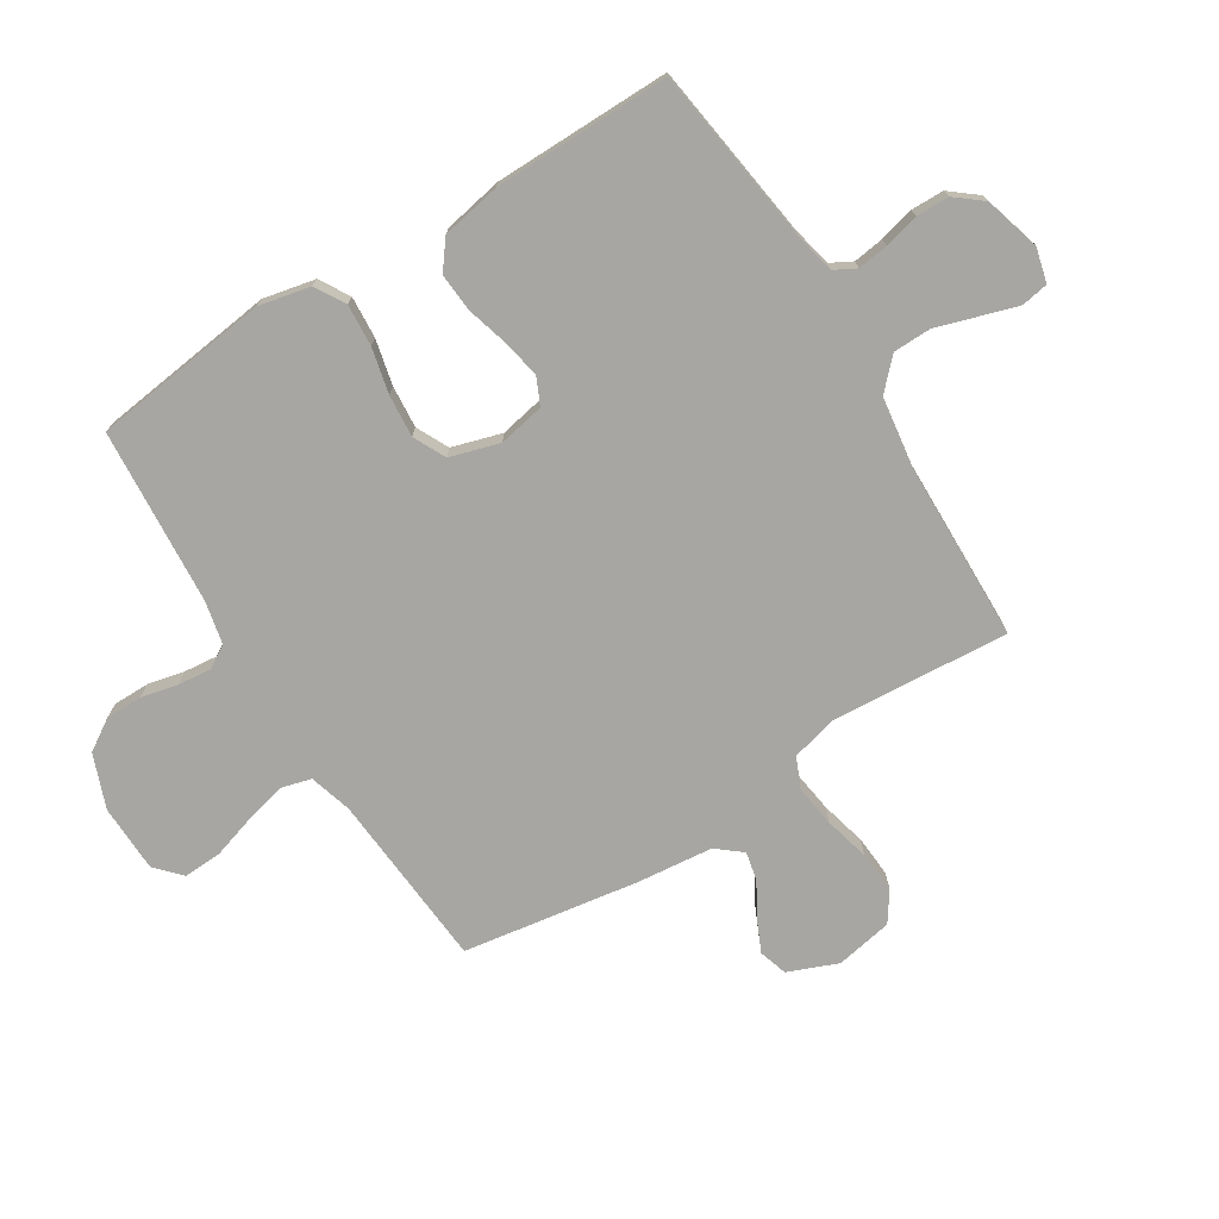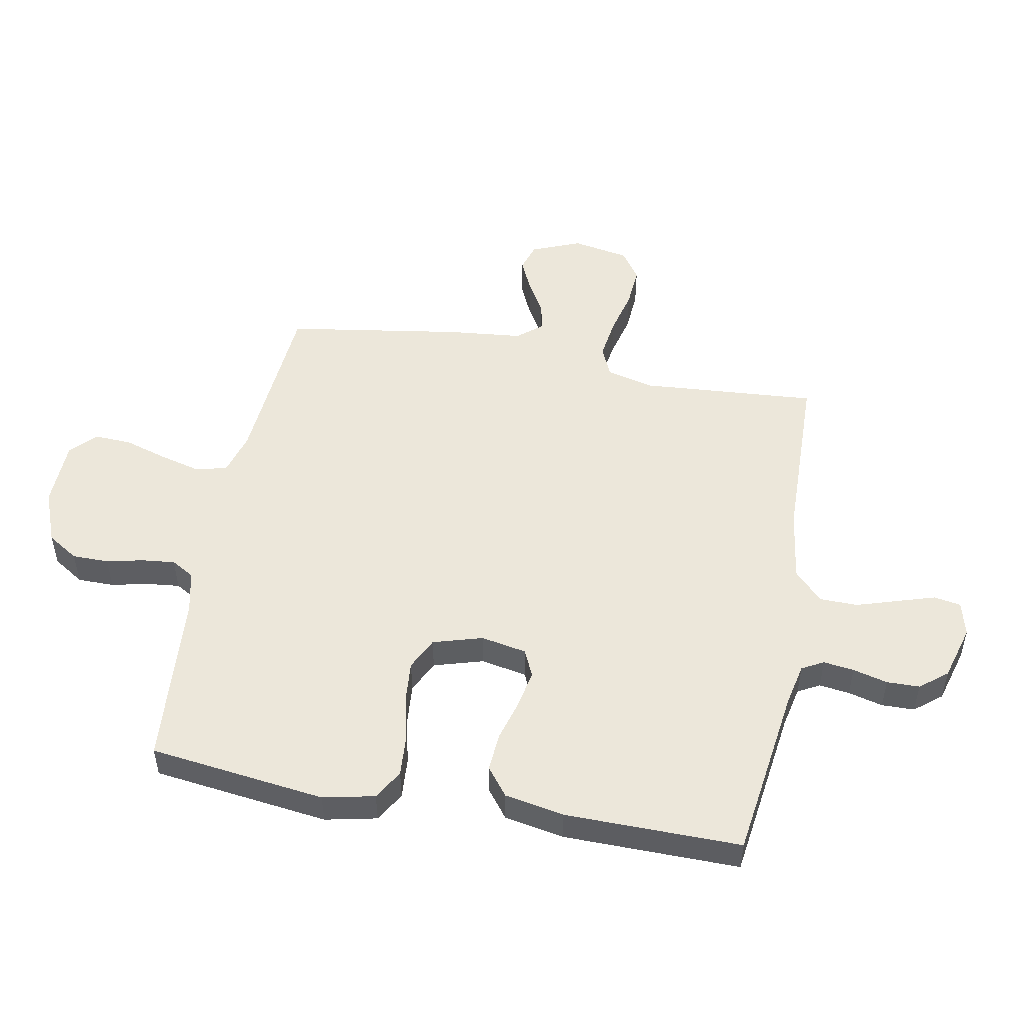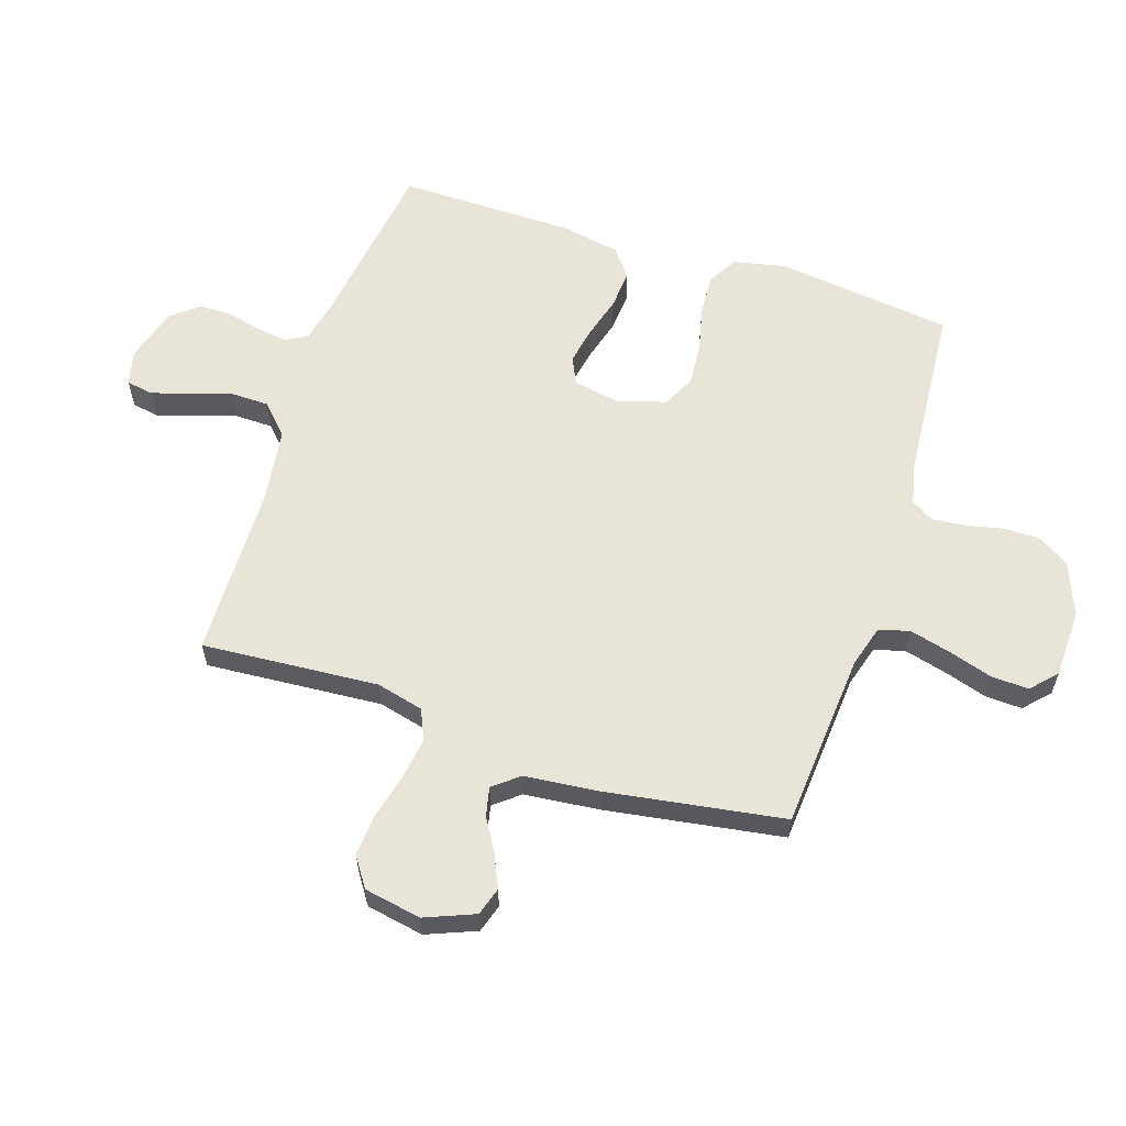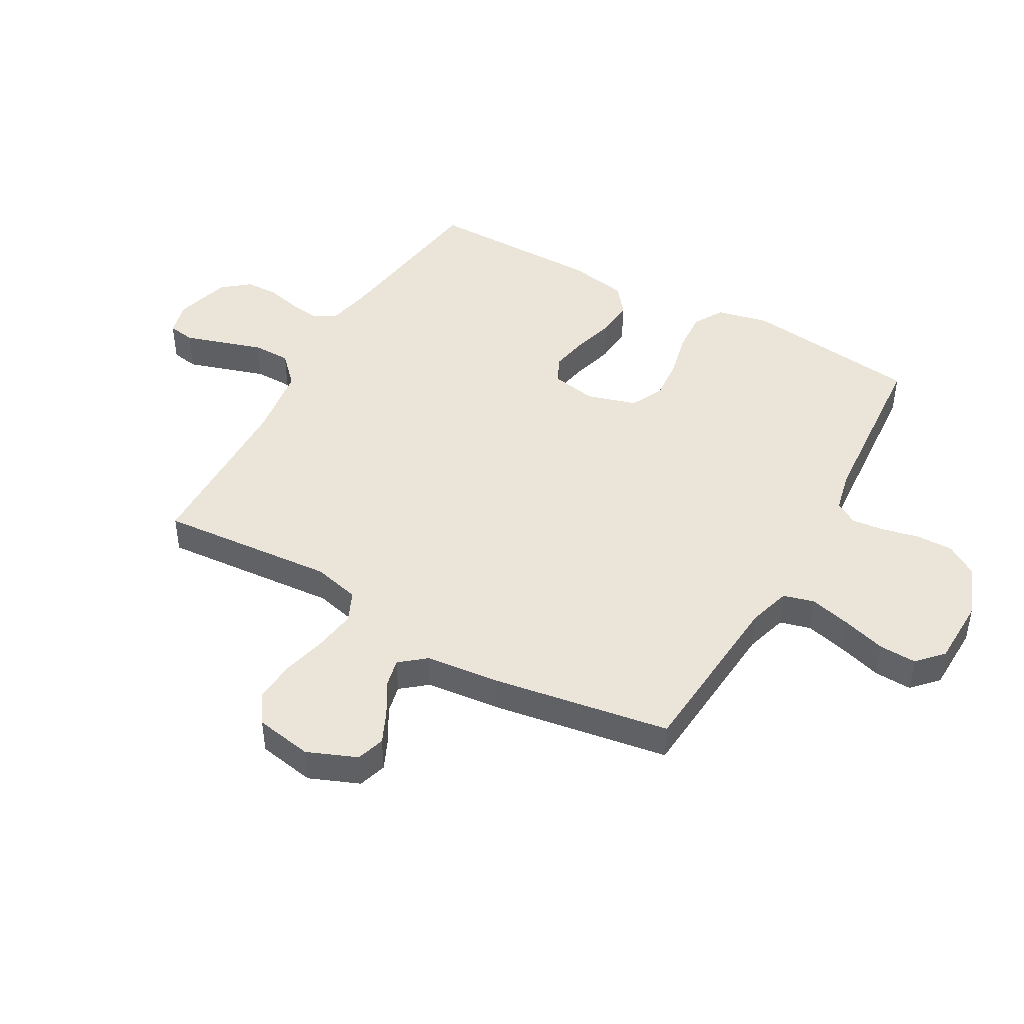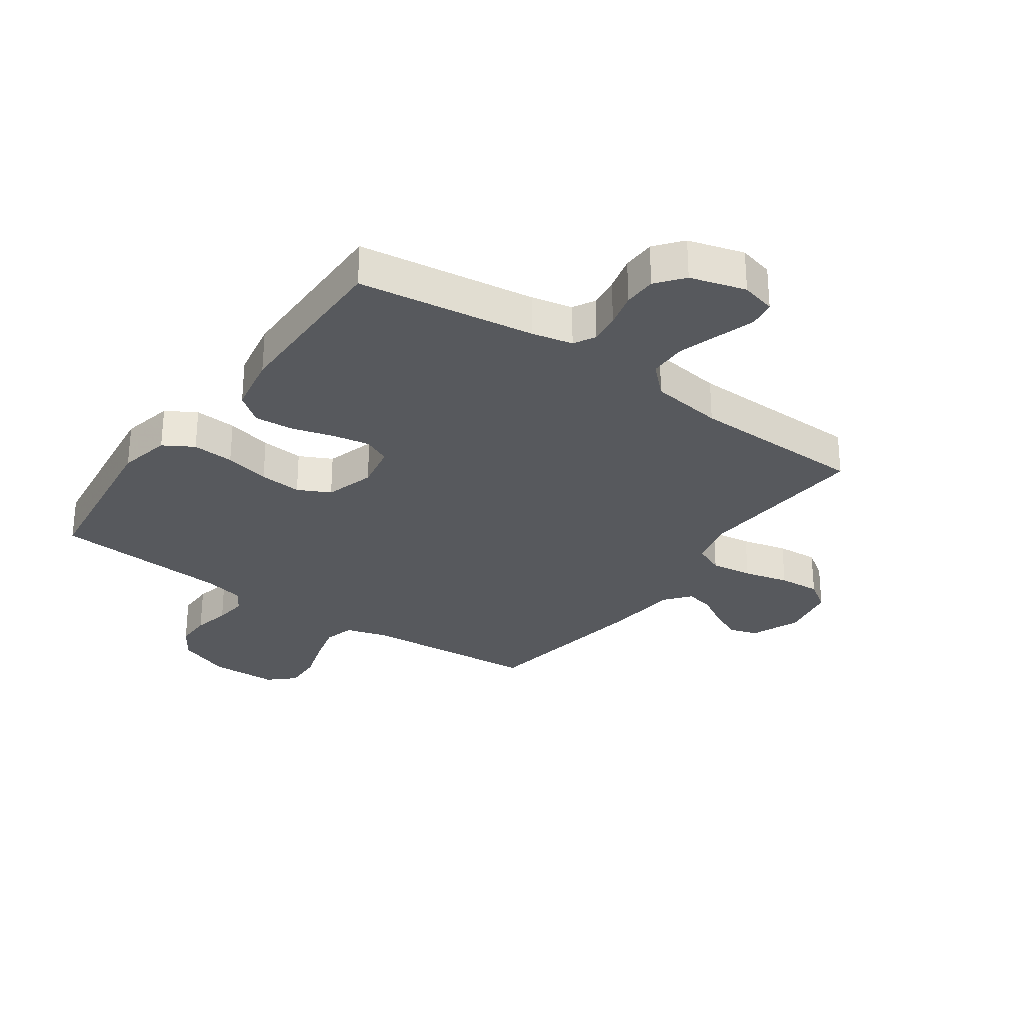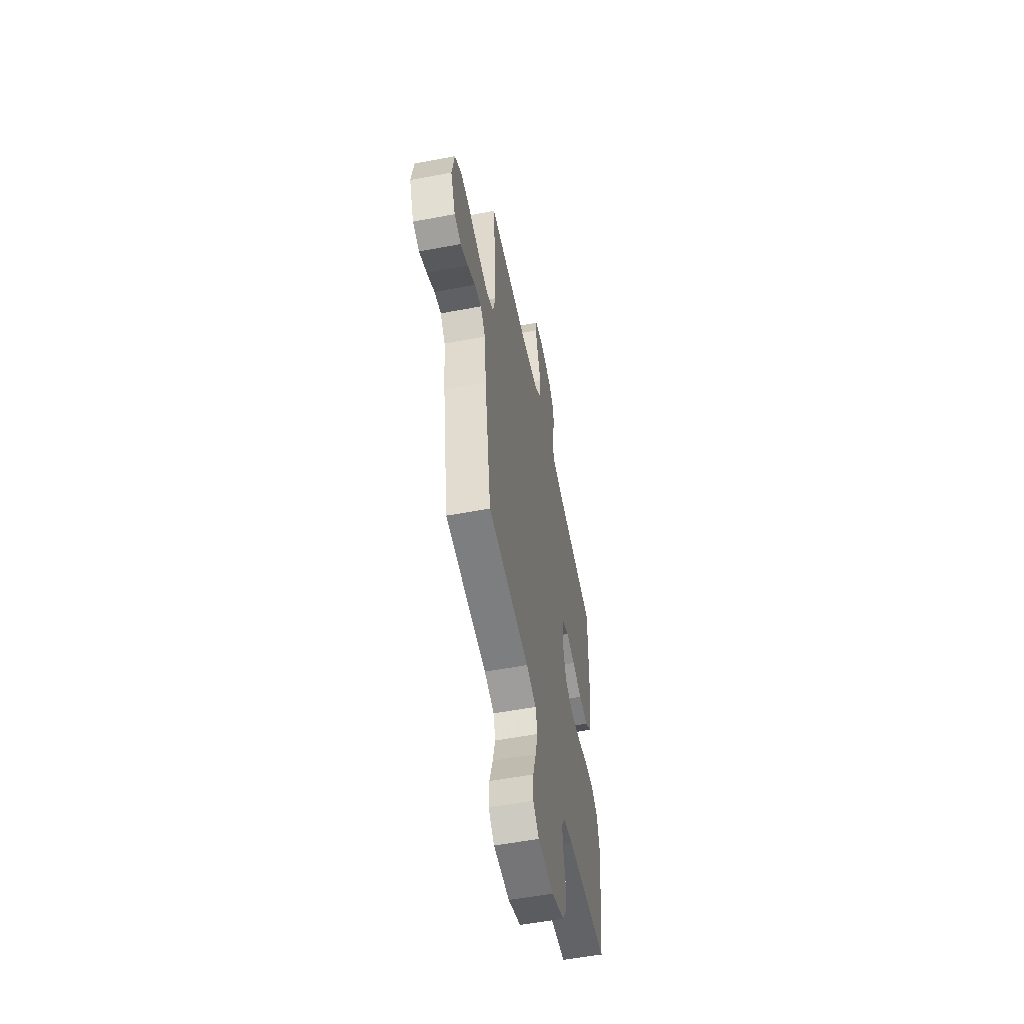
<metadata>
{"format":"obj","ext":"obj","renderer":"f3d","projection":"perspective","resolution":1024,"background":"white","views":[{"elev":-74.0,"azim":-58.0,"up":"+Y"},{"elev":50.8,"azim":-79.4,"up":"+Y"},{"elev":60.0,"azim":108.1,"up":"+Y"},{"elev":45.0,"azim":119.3,"up":"+Y"},{"elev":-29.0,"azim":-35.3,"up":"+Y"},{"elev":-55.1,"azim":101.3,"up":"+Z"}]}
</metadata>
<code>
v -0.5 0.07 -0.5
v -0.538 0.07 -0.2
v -0.519 0.07 -0.112
v -0.468 0.07 -0.082
v -0.397 0.07 -0.087
v -0.32 0.07 -0.105
v -0.248 0.07 -0.111
v -0.193 0.07 -0.084
v -0.168 0.07 0
v -0.183 0.07 0.078
v -0.229 0.07 0.099
v -0.293 0.07 0.087
v -0.364 0.07 0.067
v -0.43 0.07 0.062
v -0.478 0.07 0.099
v -0.497 0.07 0.2
v -0.5 0.07 0.5
v -0.2 0.07 0.541
v -0.13 0.07 0.556
v -0.11 0.07 0.593
v -0.117 0.07 0.645
v -0.132 0.07 0.704
v -0.131 0.07 0.76
v -0.094 0.07 0.806
v 0 0.07 0.833
v 0.059 0.07 0.818
v 0.067 0.07 0.772
v 0.047 0.07 0.708
v 0.025 0.07 0.638
v 0.026 0.07 0.573
v 0.076 0.07 0.525
v 0.2 0.07 0.507
v 0.5 0.07 0.5
v 0.478 0.07 0.2
v 0.498 0.07 0.12
v 0.55 0.07 0.097
v 0.621 0.07 0.107
v 0.698 0.07 0.126
v 0.769 0.07 0.131
v 0.819 0.07 0.097
v 0.837 0.07 0
v 0.803 0.07 -0.084
v 0.755 0.07 -0.099
v 0.7 0.07 -0.074
v 0.644 0.07 -0.041
v 0.595 0.07 -0.03
v 0.56 0.07 -0.073
v 0.547 0.07 -0.2
v 0.5 0.07 -0.5
v 0.2 0.07 -0.523
v 0.128 0.07 -0.544
v 0.114 0.07 -0.596
v 0.132 0.07 -0.666
v 0.155 0.07 -0.74
v 0.158 0.07 -0.804
v 0.115 0.07 -0.844
v 0 0.07 -0.847
v -0.091 0.07 -0.812
v -0.125 0.07 -0.759
v -0.125 0.07 -0.697
v -0.111 0.07 -0.634
v -0.105 0.07 -0.578
v -0.128 0.07 -0.539
v -0.2 0.07 -0.523
v -0.5 0 -0.5
v -0.538 0 -0.2
v -0.519 0 -0.112
v -0.468 0 -0.082
v -0.397 0 -0.087
v -0.32 0 -0.105
v -0.248 0 -0.111
v -0.193 0 -0.084
v -0.168 0 0
v -0.183 0 0.078
v -0.229 0 0.099
v -0.293 0 0.087
v -0.364 0 0.067
v -0.43 0 0.062
v -0.478 0 0.099
v -0.497 0 0.2
v -0.5 0 0.5
v -0.2 0 0.541
v -0.13 0 0.556
v -0.11 0 0.593
v -0.117 0 0.645
v -0.132 0 0.704
v -0.131 0 0.76
v -0.094 0 0.806
v 0 0 0.833
v 0.059 0 0.818
v 0.067 0 0.772
v 0.047 0 0.708
v 0.025 0 0.638
v 0.026 0 0.573
v 0.076 0 0.525
v 0.2 0 0.507
v 0.5 0 0.5
v 0.478 0 0.2
v 0.498 0 0.12
v 0.55 0 0.097
v 0.621 0 0.107
v 0.698 0 0.126
v 0.769 0 0.131
v 0.819 0 0.097
v 0.837 0 0
v 0.803 0 -0.084
v 0.755 0 -0.099
v 0.7 0 -0.074
v 0.644 0 -0.041
v 0.595 0 -0.03
v 0.56 0 -0.073
v 0.547 0 -0.2
v 0.5 0 -0.5
v 0.2 0 -0.523
v 0.128 0 -0.544
v 0.114 0 -0.596
v 0.132 0 -0.666
v 0.155 0 -0.74
v 0.158 0 -0.804
v 0.115 0 -0.844
v 0 0 -0.847
v -0.091 0 -0.812
v -0.125 0 -0.759
v -0.125 0 -0.697
v -0.111 0 -0.634
v -0.105 0 -0.578
v -0.128 0 -0.539
v -0.2 0 -0.523
f 58 59 60 61
f 58 61 62
f 57 58 62
f 56 57 62
f 53 54 55 56
f 52 53 56 62
f 51 52 62 63
f 47 48 49 50
f 47 50 51 63
f 42 43 44 45
f 40 41 42 45
f 40 45 46
f 37 38 39 40
f 36 37 40 46
f 35 36 46 47
f 32 33 34
f 31 32 34 35
f 26 27 28 29
f 24 25 26 29
f 24 29 30
f 21 22 23 24
f 20 21 24 30
f 19 20 30 31
f 15 16 17 18
f 12 13 14 15
f 11 12 15 18
f 10 11 18 19
f 3 4 5 6
f 3 6 7
f 64 1 2 3
f 64 3 7
f 63 64 7 8
f 47 63 8 9
f 19 31 35 47
f 9 10 19 47
f 125 124 123 122
f 126 125 122
f 126 122 121
f 126 121 120
f 120 119 118 117
f 126 120 117 116
f 127 126 116 115
f 114 113 112 111
f 127 115 114 111
f 109 108 107 106
f 109 106 105 104
f 110 109 104
f 104 103 102 101
f 110 104 101 100
f 111 110 100 99
f 98 97 96
f 99 98 96 95
f 93 92 91 90
f 93 90 89 88
f 94 93 88
f 88 87 86 85
f 94 88 85 84
f 95 94 84 83
f 82 81 80 79
f 79 78 77 76
f 82 79 76 75
f 83 82 75 74
f 70 69 68 67
f 71 70 67
f 67 66 65 128
f 71 67 128
f 72 71 128 127
f 73 72 127 111
f 111 99 95 83
f 111 83 74 73
f 1 65 66 2
f 2 66 67 3
f 3 67 68 4
f 4 68 69 5
f 5 69 70 6
f 6 70 71 7
f 7 71 72 8
f 8 72 73 9
f 9 73 74 10
f 10 74 75 11
f 11 75 76 12
f 12 76 77 13
f 13 77 78 14
f 14 78 79 15
f 15 79 80 16
f 16 80 81 17
f 17 81 82 18
f 18 82 83 19
f 19 83 84 20
f 20 84 85 21
f 21 85 86 22
f 22 86 87 23
f 23 87 88 24
f 24 88 89 25
f 25 89 90 26
f 26 90 91 27
f 27 91 92 28
f 28 92 93 29
f 29 93 94 30
f 30 94 95 31
f 31 95 96 32
f 32 96 97 33
f 33 97 98 34
f 34 98 99 35
f 35 99 100 36
f 36 100 101 37
f 37 101 102 38
f 38 102 103 39
f 39 103 104 40
f 40 104 105 41
f 41 105 106 42
f 42 106 107 43
f 43 107 108 44
f 44 108 109 45
f 45 109 110 46
f 46 110 111 47
f 47 111 112 48
f 48 112 113 49
f 49 113 114 50
f 50 114 115 51
f 51 115 116 52
f 52 116 117 53
f 53 117 118 54
f 54 118 119 55
f 55 119 120 56
f 56 120 121 57
f 57 121 122 58
f 58 122 123 59
f 59 123 124 60
f 60 124 125 61
f 61 125 126 62
f 62 126 127 63
f 63 127 128 64
f 64 128 65 1

</code>
